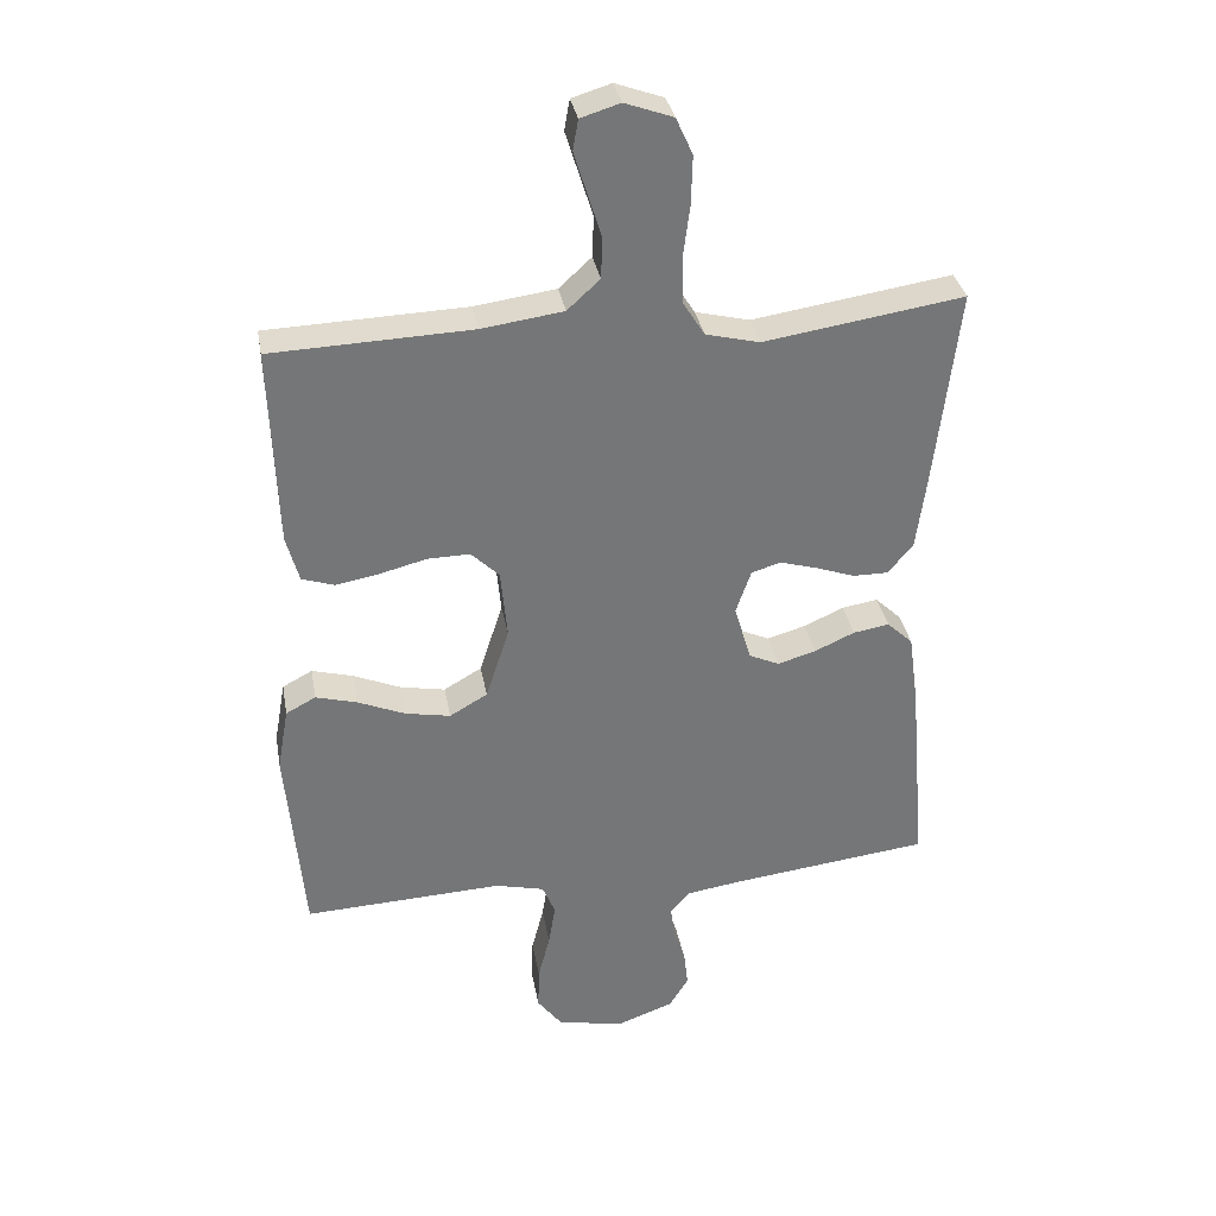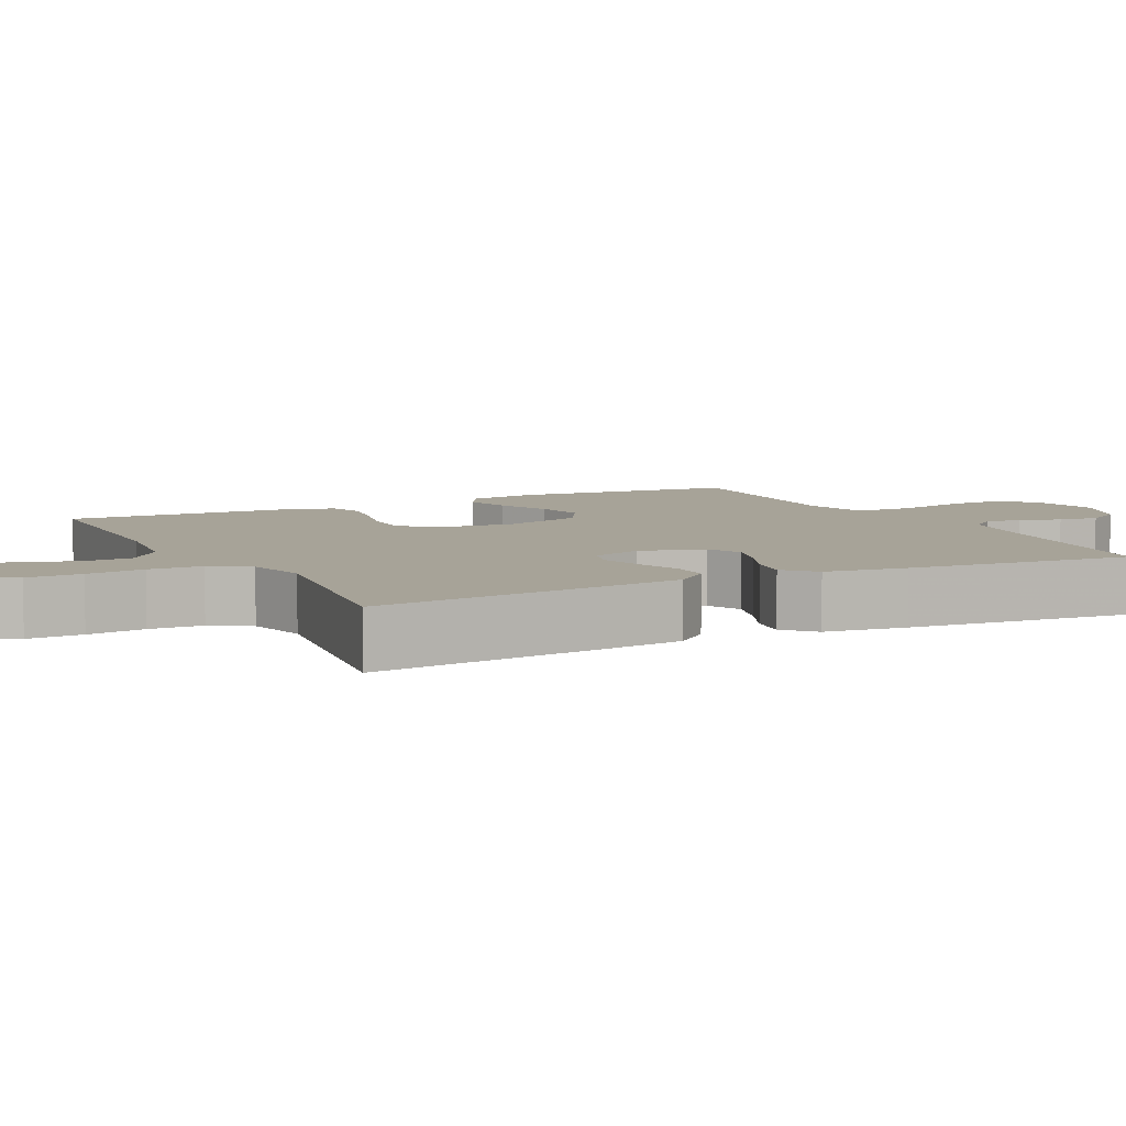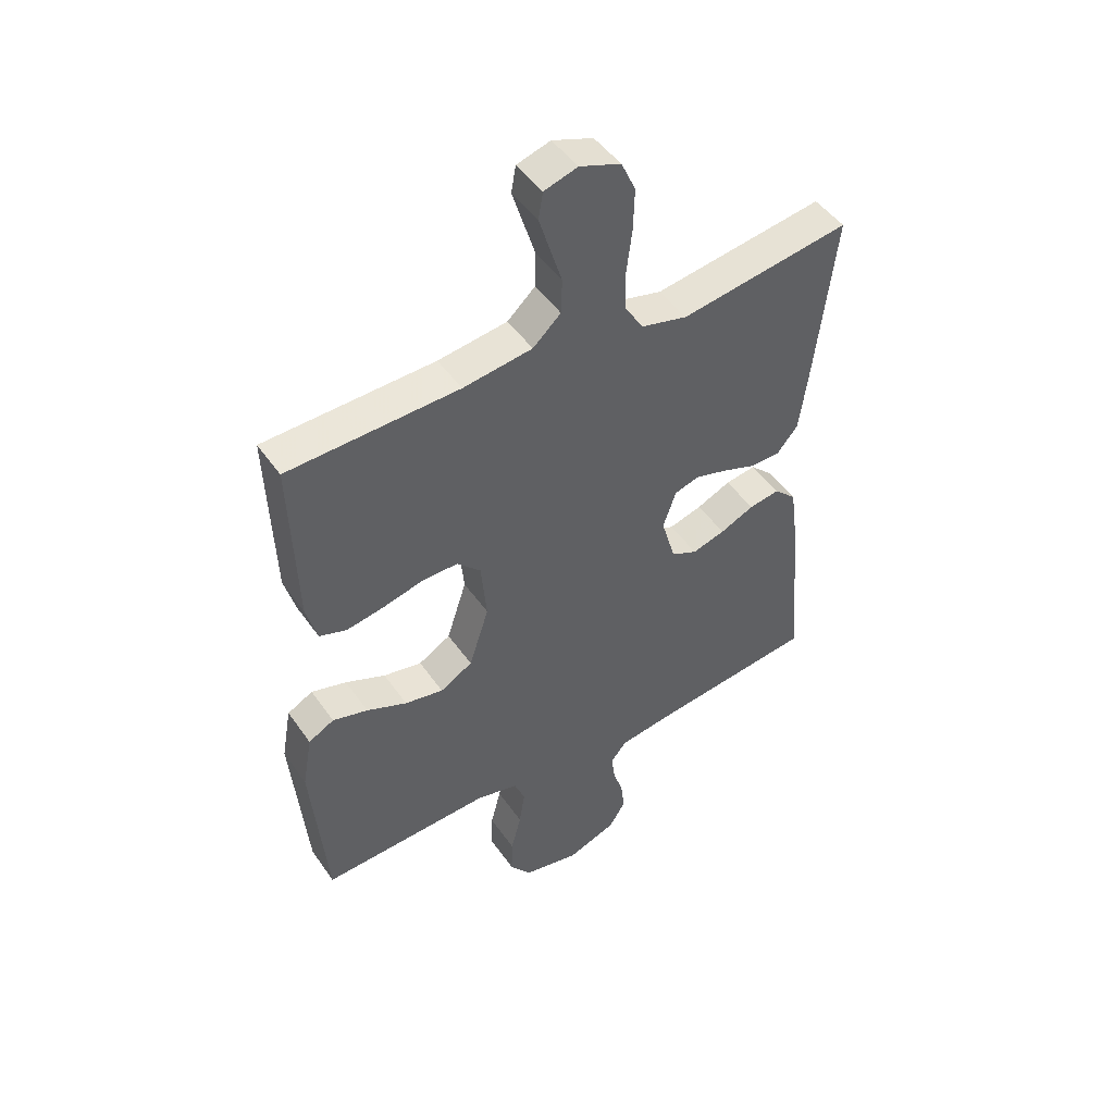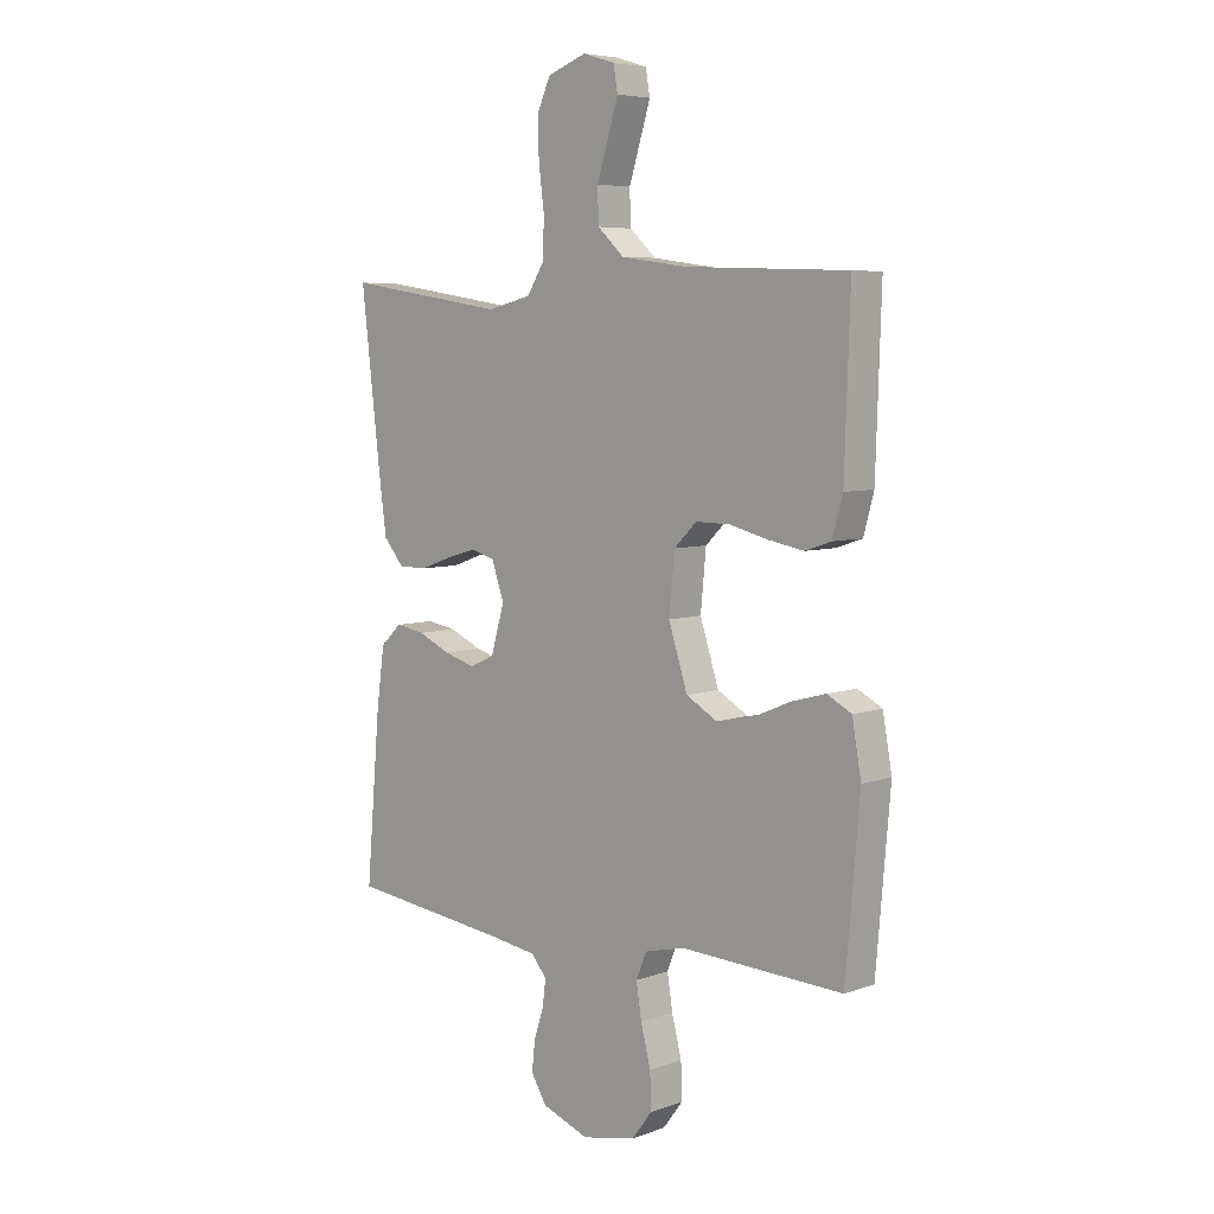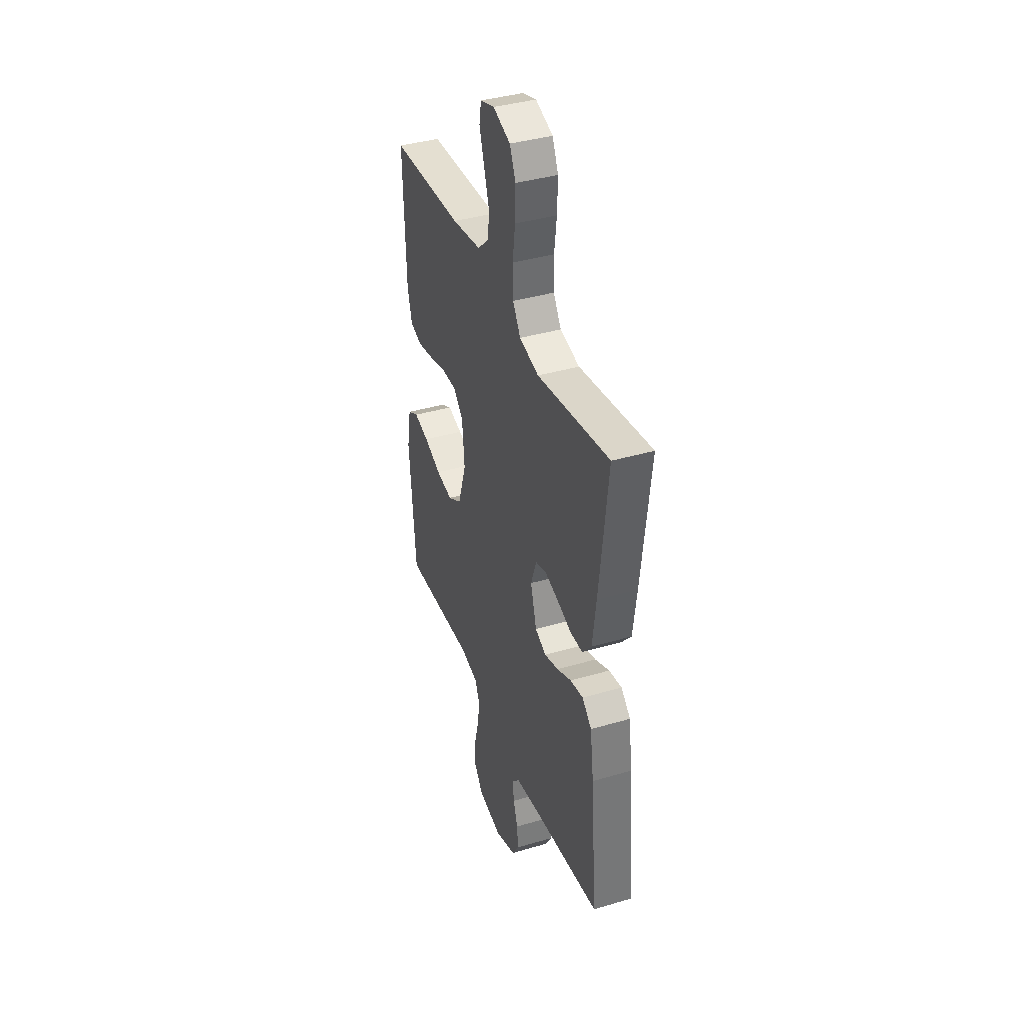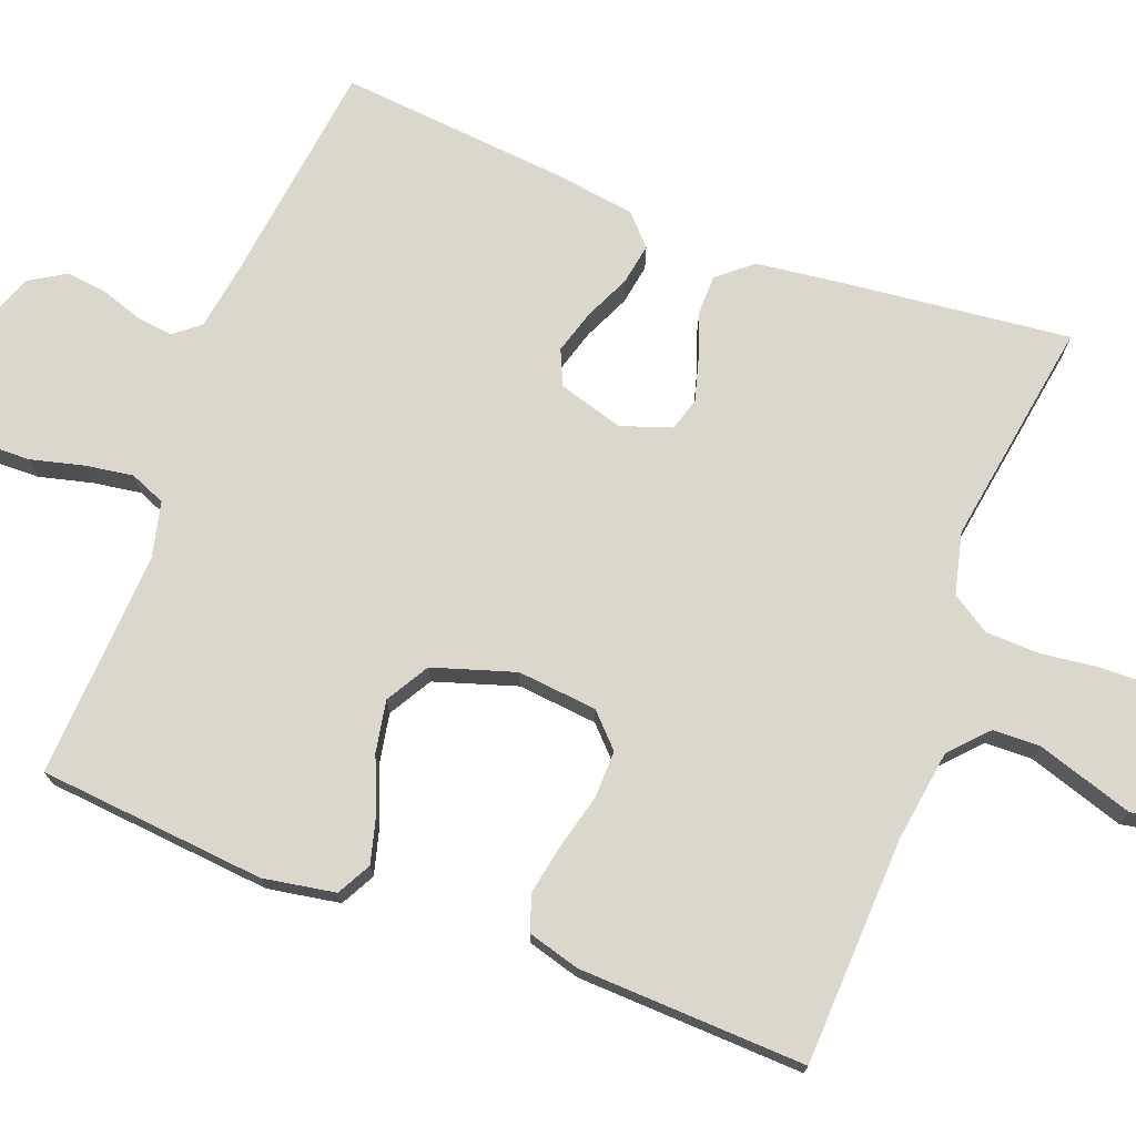
<metadata>
{"format":"obj","ext":"obj","renderer":"f3d","projection":"perspective","resolution":1024,"background":"white","views":[{"elev":33.7,"azim":-10.1,"up":"+Z"},{"elev":6.8,"azim":63.1,"up":"+Y"},{"elev":47.6,"azim":-33.2,"up":"+Z"},{"elev":6.1,"azim":-136.7,"up":"+Z"},{"elev":39.0,"azim":69.7,"up":"+Z"},{"elev":73.2,"azim":-68.9,"up":"+Y"}]}
</metadata>
<code>
v 0.5 0.07 -0.5
v 0.2 0.07 -0.536
v 0.114 0.07 -0.549
v 0.086 0.07 -0.583
v 0.092 0.07 -0.631
v 0.11 0.07 -0.686
v 0.116 0.07 -0.74
v 0.087 0.07 -0.787
v 0 0.07 -0.819
v -0.1 0.07 -0.798
v -0.137 0.07 -0.749
v -0.135 0.07 -0.684
v -0.117 0.07 -0.614
v -0.107 0.07 -0.551
v -0.126 0.07 -0.504
v -0.2 0.07 -0.486
v -0.5 0.07 -0.5
v -0.526 0.07 -0.2
v -0.509 0.07 -0.105
v -0.464 0.07 -0.081
v -0.402 0.07 -0.098
v -0.331 0.07 -0.128
v -0.263 0.07 -0.141
v -0.206 0.07 -0.108
v -0.171 0.07 0
v -0.181 0.07 0.105
v -0.223 0.07 0.146
v -0.286 0.07 0.145
v -0.357 0.07 0.127
v -0.423 0.07 0.115
v -0.471 0.07 0.131
v -0.49 0.07 0.2
v -0.5 0.07 0.5
v -0.2 0.07 0.511
v -0.078 0.07 0.528
v -0.029 0.07 0.573
v -0.027 0.07 0.635
v -0.048 0.07 0.702
v -0.067 0.07 0.763
v -0.059 0.07 0.809
v 0 0.07 0.827
v 0.072 0.07 0.801
v 0.097 0.07 0.746
v 0.095 0.07 0.673
v 0.085 0.07 0.596
v 0.087 0.07 0.525
v 0.119 0.07 0.474
v 0.2 0.07 0.454
v 0.5 0.07 0.5
v 0.465 0.07 0.2
v 0.45 0.07 0.087
v 0.412 0.07 0.042
v 0.359 0.07 0.042
v 0.3 0.07 0.063
v 0.244 0.07 0.079
v 0.2 0.07 0.066
v 0.177 0.07 0
v 0.202 0.07 -0.086
v 0.248 0.07 -0.107
v 0.306 0.07 -0.09
v 0.366 0.07 -0.063
v 0.42 0.07 -0.054
v 0.459 0.07 -0.091
v 0.474 0.07 -0.2
v 0.5 0 -0.5
v 0.2 0 -0.536
v 0.114 0 -0.549
v 0.086 0 -0.583
v 0.092 0 -0.631
v 0.11 0 -0.686
v 0.116 0 -0.74
v 0.087 0 -0.787
v 0 0 -0.819
v -0.1 0 -0.798
v -0.137 0 -0.749
v -0.135 0 -0.684
v -0.117 0 -0.614
v -0.107 0 -0.551
v -0.126 0 -0.504
v -0.2 0 -0.486
v -0.5 0 -0.5
v -0.526 0 -0.2
v -0.509 0 -0.105
v -0.464 0 -0.081
v -0.402 0 -0.098
v -0.331 0 -0.128
v -0.263 0 -0.141
v -0.206 0 -0.108
v -0.171 0 0
v -0.181 0 0.105
v -0.223 0 0.146
v -0.286 0 0.145
v -0.357 0 0.127
v -0.423 0 0.115
v -0.471 0 0.131
v -0.49 0 0.2
v -0.5 0 0.5
v -0.2 0 0.511
v -0.078 0 0.528
v -0.029 0 0.573
v -0.027 0 0.635
v -0.048 0 0.702
v -0.067 0 0.763
v -0.059 0 0.809
v 0 0 0.827
v 0.072 0 0.801
v 0.097 0 0.746
v 0.095 0 0.673
v 0.085 0 0.596
v 0.087 0 0.525
v 0.119 0 0.474
v 0.2 0 0.454
v 0.5 0 0.5
v 0.465 0 0.2
v 0.45 0 0.087
v 0.412 0 0.042
v 0.359 0 0.042
v 0.3 0 0.063
v 0.244 0 0.079
v 0.2 0 0.066
v 0.177 0 0
v 0.202 0 -0.086
v 0.248 0 -0.107
v 0.306 0 -0.09
v 0.366 0 -0.063
v 0.42 0 -0.054
v 0.459 0 -0.091
v 0.474 0 -0.2
f 64 1 2
f 63 64 2
f 62 63 2
f 61 62 2
f 60 61 2
f 59 60 2 3
f 58 59 3 4
f 57 58 4
f 52 53 54
f 51 52 54
f 50 51 54
f 49 50 54
f 48 49 54
f 47 48 54 55
f 46 47 55 56
f 43 44 45
f 42 43 45
f 41 42 45
f 40 41 45
f 39 40 45
f 38 39 45
f 37 38 45
f 36 37 45 46
f 46 56 57
f 36 46 57
f 35 36 57
f 32 33 34
f 31 32 34
f 30 31 34
f 29 30 34
f 28 29 34
f 27 28 34 35
f 20 21 22
f 19 20 22
f 18 19 22
f 17 18 22
f 16 17 22
f 15 16 22 23
f 14 15 23 24
f 11 12 13
f 10 11 13
f 9 10 13
f 8 9 13
f 7 8 13
f 6 7 13
f 5 6 13
f 4 5 13 14
f 14 24 25
f 4 14 25
f 57 4 25
f 26 27 35 57
f 25 26 57
f 66 65 128
f 66 128 127
f 66 127 126
f 66 126 125
f 66 125 124
f 67 66 124 123
f 68 67 123 122
f 68 122 121
f 118 117 116
f 118 116 115
f 118 115 114
f 118 114 113
f 118 113 112
f 119 118 112 111
f 120 119 111 110
f 109 108 107
f 109 107 106
f 109 106 105
f 109 105 104
f 109 104 103
f 109 103 102
f 109 102 101
f 110 109 101 100
f 121 120 110
f 121 110 100
f 121 100 99
f 98 97 96
f 98 96 95
f 98 95 94
f 98 94 93
f 98 93 92
f 99 98 92 91
f 86 85 84
f 86 84 83
f 86 83 82
f 86 82 81
f 86 81 80
f 87 86 80 79
f 88 87 79 78
f 77 76 75
f 77 75 74
f 77 74 73
f 77 73 72
f 77 72 71
f 77 71 70
f 77 70 69
f 78 77 69 68
f 89 88 78
f 89 78 68
f 89 68 121
f 121 99 91 90
f 121 90 89
f 1 65 66 2
f 2 66 67 3
f 3 67 68 4
f 4 68 69 5
f 5 69 70 6
f 6 70 71 7
f 7 71 72 8
f 8 72 73 9
f 9 73 74 10
f 10 74 75 11
f 11 75 76 12
f 12 76 77 13
f 13 77 78 14
f 14 78 79 15
f 15 79 80 16
f 16 80 81 17
f 17 81 82 18
f 18 82 83 19
f 19 83 84 20
f 20 84 85 21
f 21 85 86 22
f 22 86 87 23
f 23 87 88 24
f 24 88 89 25
f 25 89 90 26
f 26 90 91 27
f 27 91 92 28
f 28 92 93 29
f 29 93 94 30
f 30 94 95 31
f 31 95 96 32
f 32 96 97 33
f 33 97 98 34
f 34 98 99 35
f 35 99 100 36
f 36 100 101 37
f 37 101 102 38
f 38 102 103 39
f 39 103 104 40
f 40 104 105 41
f 41 105 106 42
f 42 106 107 43
f 43 107 108 44
f 44 108 109 45
f 45 109 110 46
f 46 110 111 47
f 47 111 112 48
f 48 112 113 49
f 49 113 114 50
f 50 114 115 51
f 51 115 116 52
f 52 116 117 53
f 53 117 118 54
f 54 118 119 55
f 55 119 120 56
f 56 120 121 57
f 57 121 122 58
f 58 122 123 59
f 59 123 124 60
f 60 124 125 61
f 61 125 126 62
f 62 126 127 63
f 63 127 128 64
f 64 128 65 1

</code>
